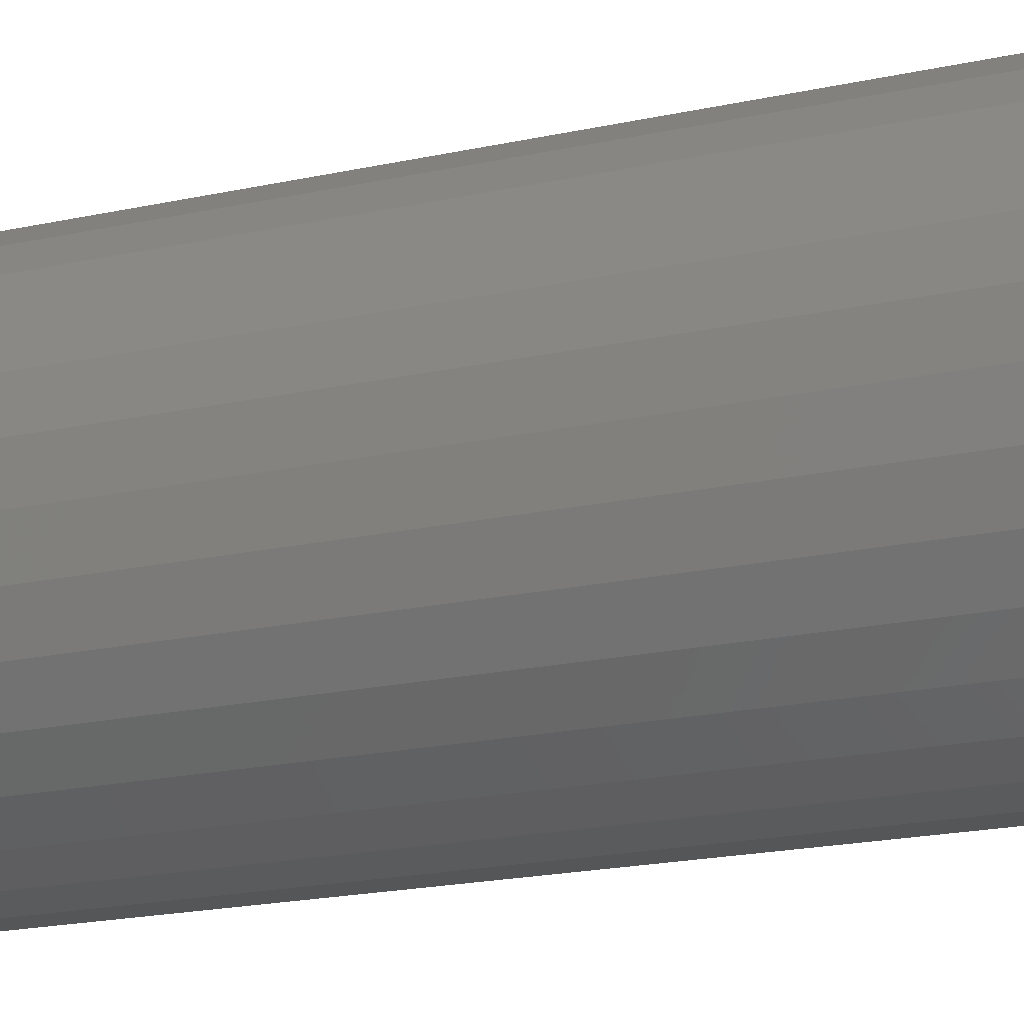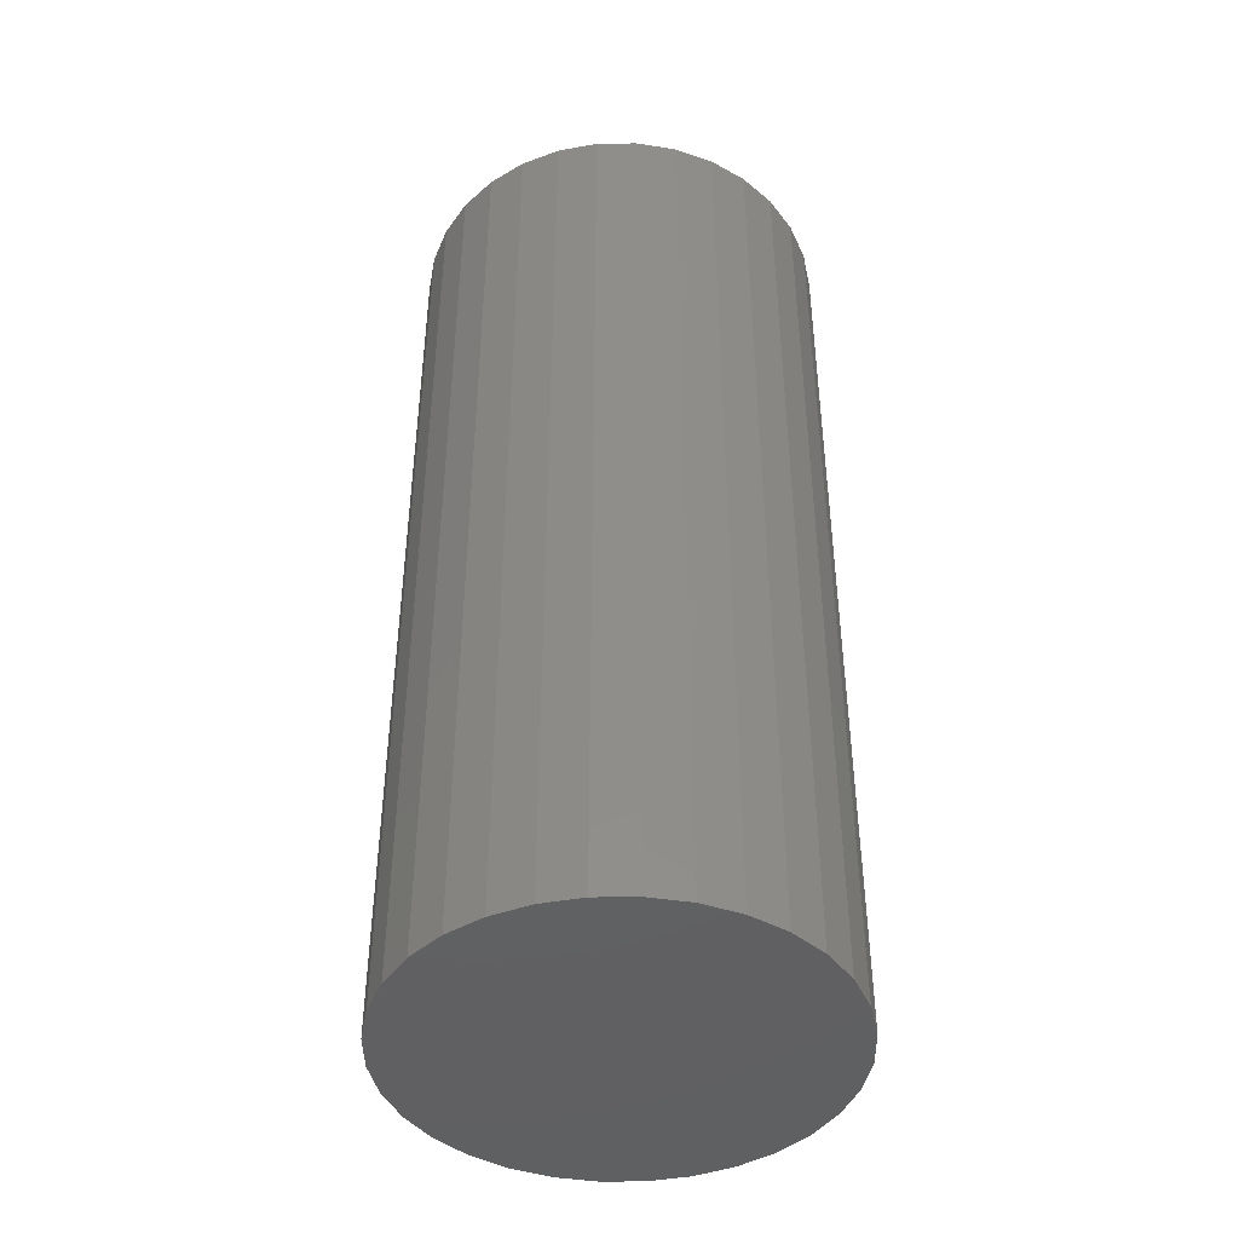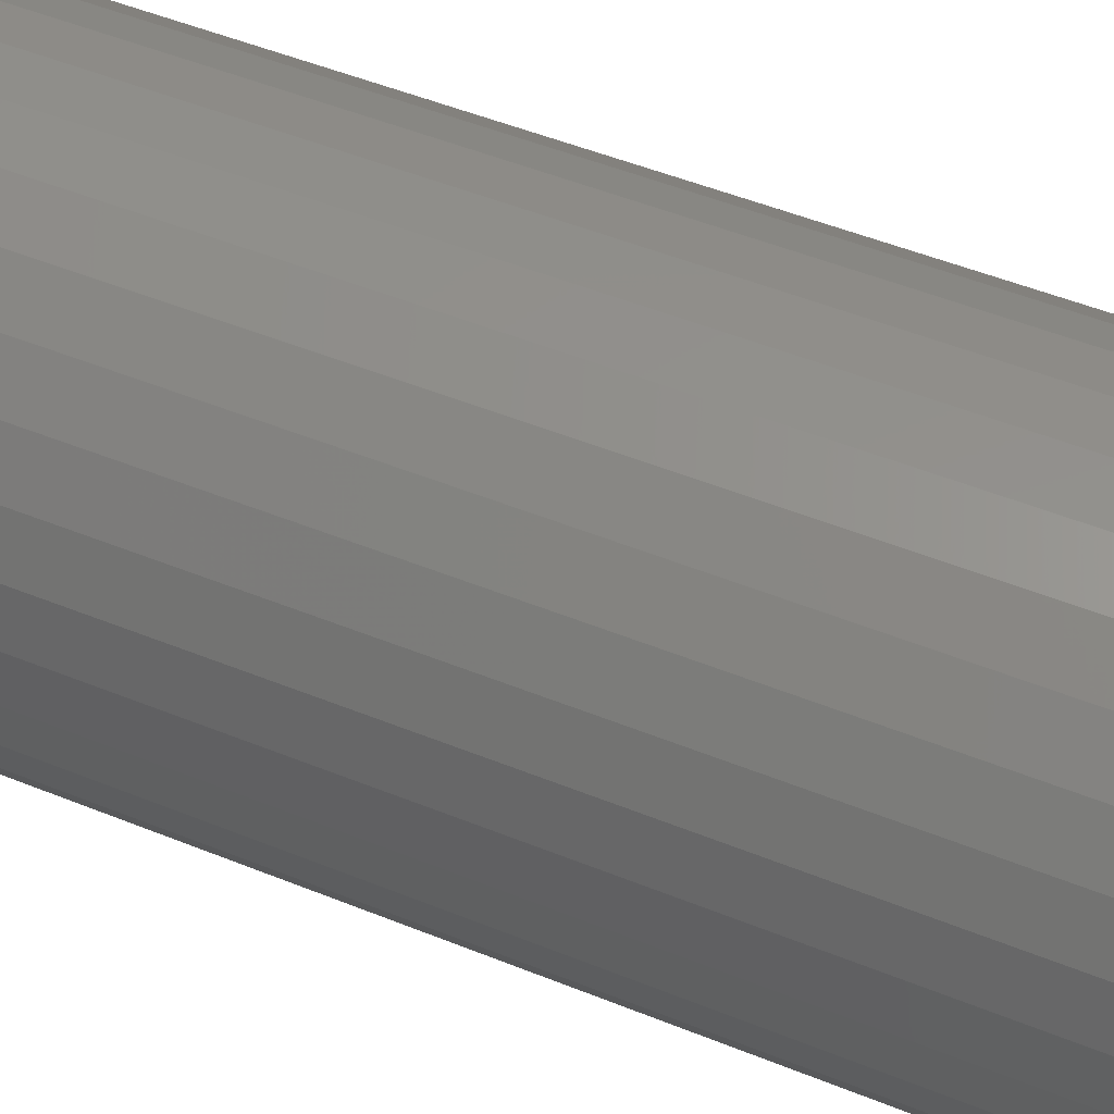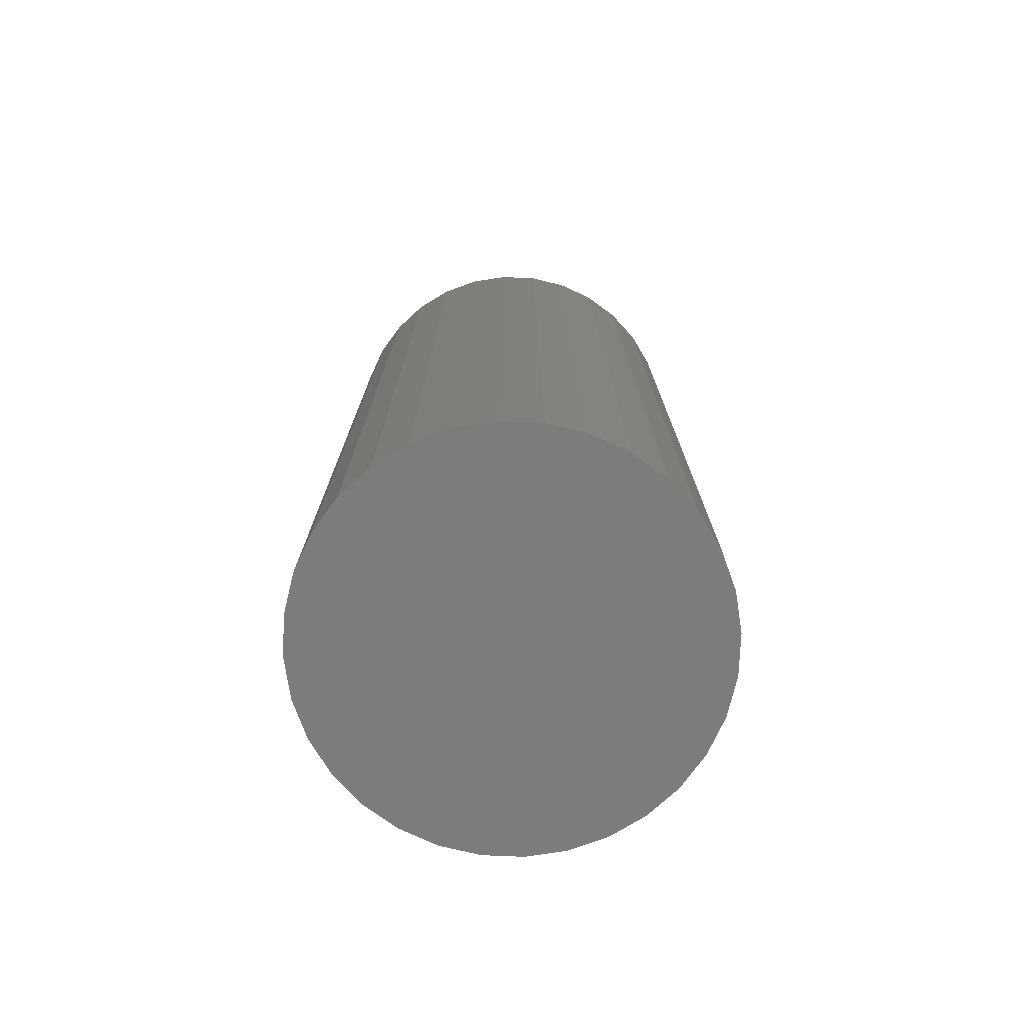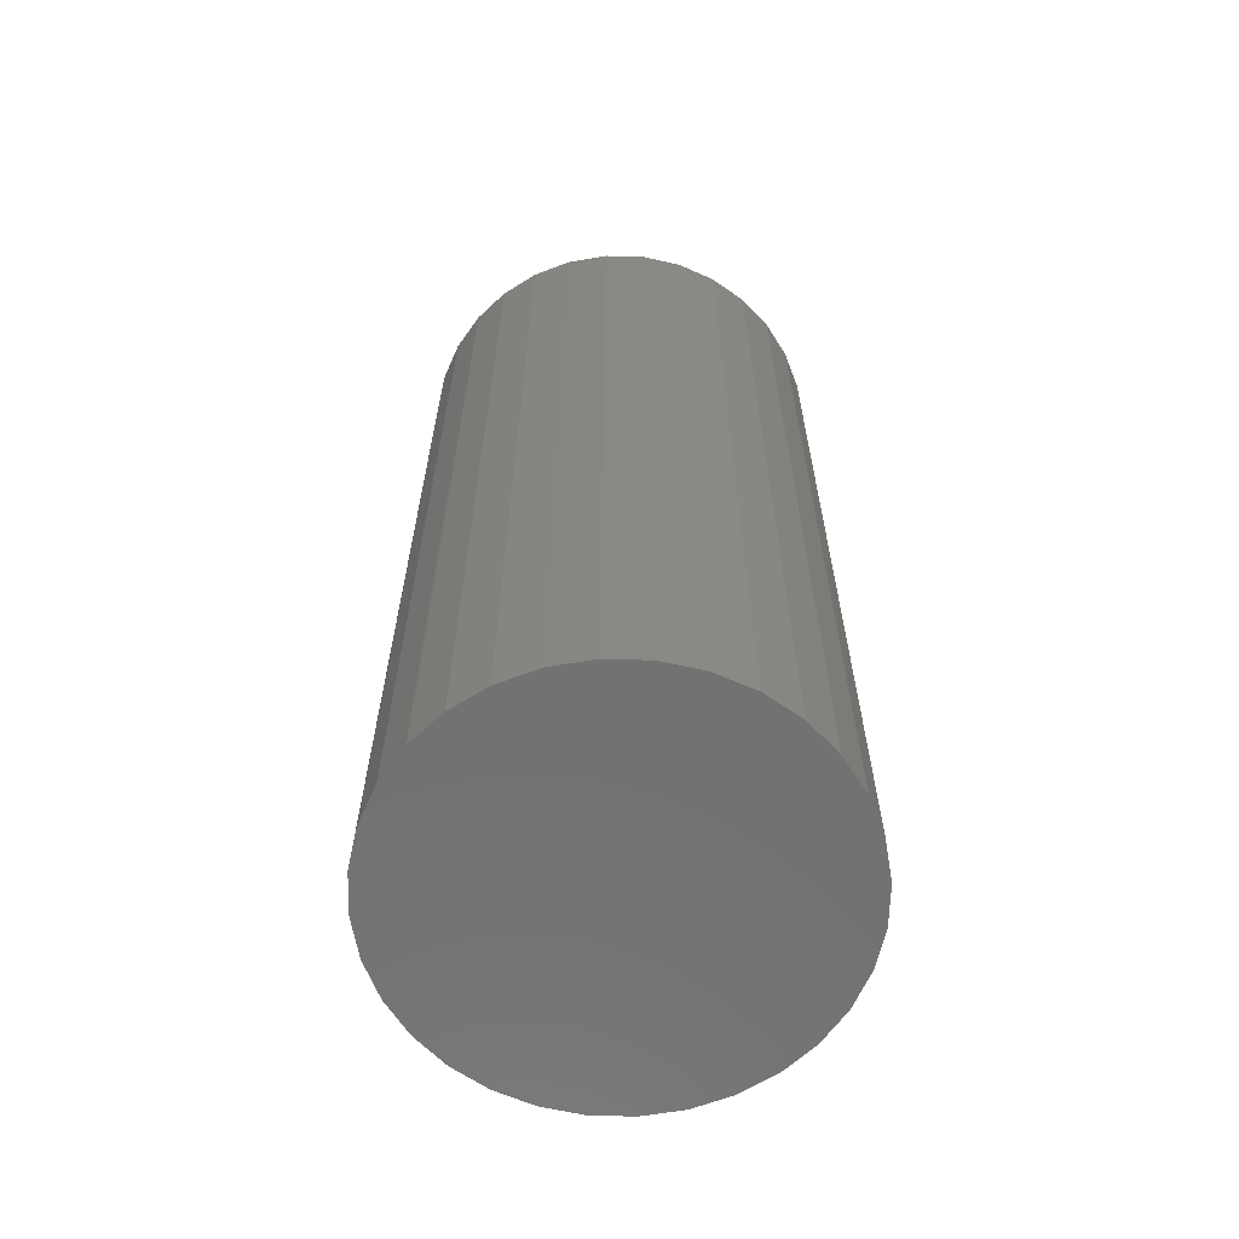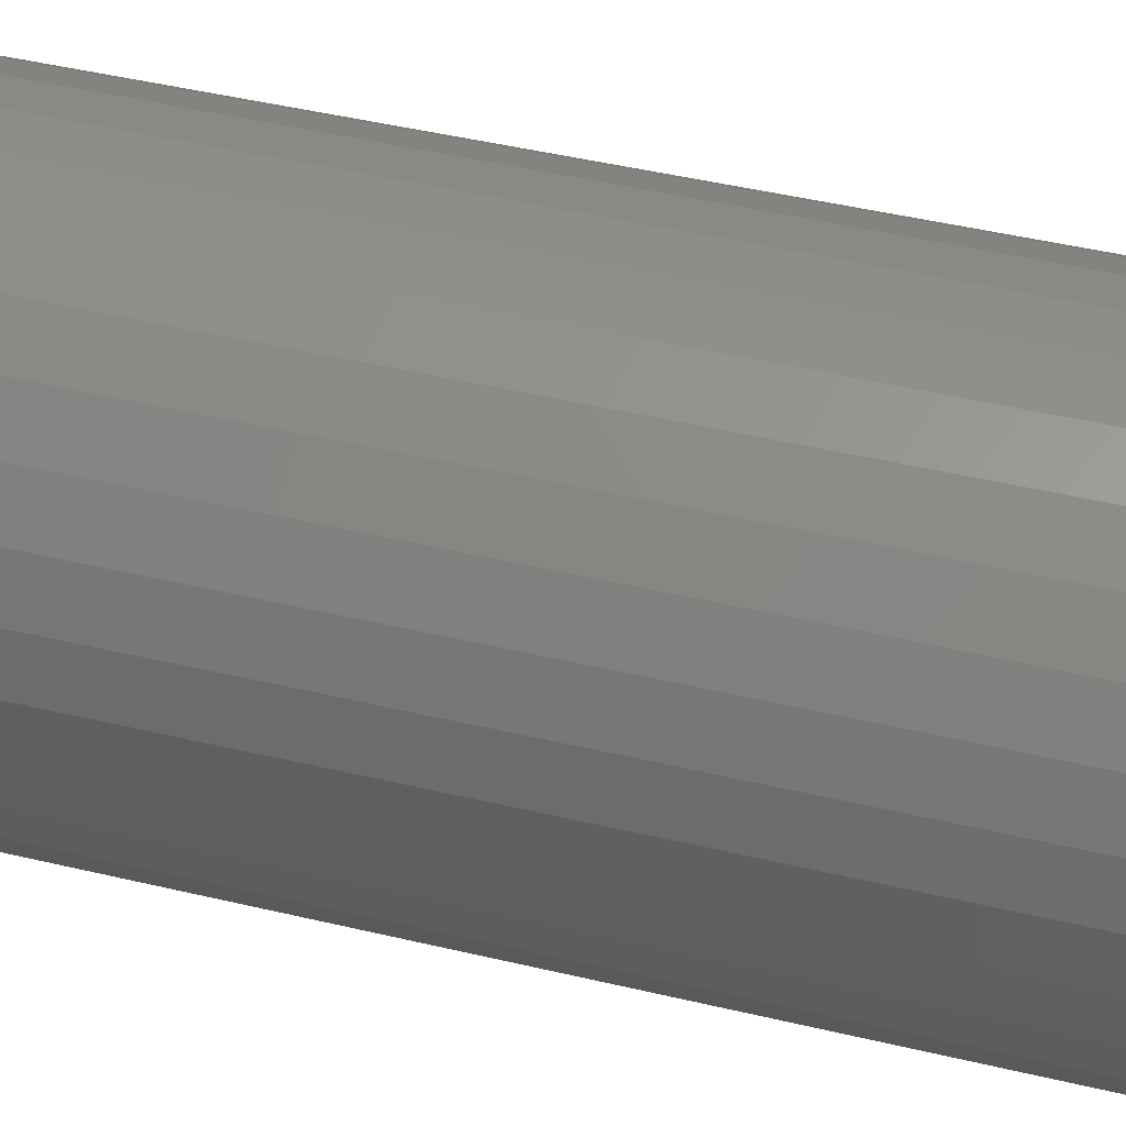
<metadata>
{"format":"stl","ext":"stl","renderer":"f3d","projection":"perspective","resolution":1024,"background":"white","views":[{"elev":-20.6,"azim":-68.5,"up":"+Y"},{"elev":-43.5,"azim":130.2,"up":"+Z"},{"elev":49.3,"azim":114.3,"up":"+Y"},{"elev":-75.4,"azim":-86.8,"up":"+Z"},{"elev":-63.5,"azim":150.4,"up":"+Z"},{"elev":45.1,"azim":-74.5,"up":"+Y"}]}
</metadata>
<code>
# stl→obj: 64 verts, 124 faces
v 0.5266 0.04426 -0.007812
v 0.5355 0.04695 -0.007812
v 0.5447 0.04786 -0.007812
v 0.554 0.04695 -0.007812
v 0.5629 0.04426 -0.007812
v 0.5184 0.03988 -0.007812
v 0.5711 0.03988 -0.007812
v 0.5112 0.03399 -0.007812
v 0.5782 0.03399 -0.007812
v 0.5054 0.02681 -0.007812
v 0.5841 0.02681 -0.007812
v 0.501 0.01862 -0.007812
v 0.5885 0.01862 -0.007812
v 0.4983 0.009735 -0.007812
v 0.5912 0.009735 -0.007812
v 0.5885 -0.01763 -0.007812
v 0.501 -0.01763 -0.007812
v 0.5912 -0.008748 -0.007812
v 0.5054 -0.02582 -0.007812
v 0.5841 -0.02582 -0.007812
v 0.5112 -0.033 -0.007812
v 0.5782 -0.033 -0.007812
v 0.5184 -0.03889 -0.007812
v 0.5711 -0.03889 -0.007812
v 0.5266 -0.04327 -0.007812
v 0.5629 -0.04327 -0.007812
v 0.5355 -0.04596 -0.007812
v 0.5447 -0.04688 -0.007812
v 0.554 -0.04596 -0.007812
v 0.4983 -0.008748 -0.007812
v 0.4974 0.0004934 -0.007812
v 0.5921 0.0004934 -0.007812
v 0.5447 0.04786 0.2109
v 0.5355 0.04695 0.2109
v 0.5266 0.04426 0.2109
v 0.554 0.04695 0.2109
v 0.5629 0.04426 0.2109
v 0.5184 0.03988 0.2109
v 0.5711 0.03988 0.2109
v 0.5112 0.03399 0.2109
v 0.5782 0.03399 0.2109
v 0.5054 0.02681 0.2109
v 0.5841 0.02681 0.2109
v 0.501 0.01862 0.2109
v 0.5885 0.01862 0.2109
v 0.4983 0.009735 0.2109
v 0.5912 0.009735 0.2109
v 0.5912 -0.008748 0.2109
v 0.501 -0.01763 0.2109
v 0.5885 -0.01763 0.2109
v 0.5054 -0.02582 0.2109
v 0.5841 -0.02582 0.2109
v 0.5112 -0.033 0.2109
v 0.5782 -0.033 0.2109
v 0.5184 -0.03889 0.2109
v 0.5711 -0.03889 0.2109
v 0.5266 -0.04327 0.2109
v 0.5629 -0.04327 0.2109
v 0.5355 -0.04596 0.2109
v 0.5447 -0.04688 0.2109
v 0.554 -0.04596 0.2109
v 0.5921 0.0004934 0.2109
v 0.4974 0.0004934 0.2109
v 0.4983 -0.008748 0.2109
f 1 2 3
f 1 3 4
f 5 1 4
f 6 1 5
f 7 6 5
f 8 6 7
f 9 8 7
f 10 8 9
f 11 10 9
f 12 10 11
f 13 12 11
f 14 12 13
f 15 14 13
f 16 17 18
f 19 17 16
f 20 19 16
f 21 19 20
f 22 21 20
f 23 21 22
f 24 23 22
f 25 23 24
f 26 25 24
f 27 25 26
f 28 27 26
f 29 28 26
f 17 30 18
f 18 30 31
f 18 31 32
f 32 31 14
f 32 14 15
f 33 34 35
f 36 33 35
f 36 35 37
f 37 35 38
f 37 38 39
f 39 38 40
f 39 40 41
f 41 40 42
f 41 42 43
f 43 42 44
f 43 44 45
f 45 44 46
f 45 46 47
f 48 49 50
f 50 49 51
f 50 51 52
f 52 51 53
f 52 53 54
f 54 53 55
f 54 55 56
f 56 55 57
f 56 57 58
f 58 57 59
f 58 59 60
f 58 60 61
f 47 46 62
f 62 46 63
f 62 63 48
f 48 63 64
f 48 64 49
f 31 63 14
f 14 63 46
f 14 46 12
f 12 46 44
f 12 44 10
f 10 44 42
f 10 42 8
f 8 42 40
f 8 40 6
f 6 40 38
f 6 38 1
f 1 38 35
f 1 35 2
f 2 35 34
f 2 34 3
f 3 34 33
f 3 33 4
f 4 33 36
f 4 36 5
f 5 36 37
f 5 37 7
f 7 37 39
f 7 39 9
f 9 39 41
f 9 41 11
f 11 41 43
f 11 43 13
f 13 43 45
f 13 45 15
f 15 45 47
f 15 47 32
f 32 47 62
f 32 62 18
f 18 62 48
f 18 48 16
f 16 48 50
f 16 50 20
f 20 50 52
f 20 52 22
f 22 52 54
f 22 54 24
f 24 54 56
f 24 56 26
f 26 56 58
f 26 58 29
f 29 58 61
f 29 61 28
f 28 61 60
f 28 60 27
f 27 60 59
f 27 59 25
f 25 59 57
f 25 57 23
f 23 57 55
f 23 55 21
f 21 55 53
f 21 53 19
f 19 53 51
f 19 51 17
f 17 51 49
f 17 49 30
f 30 49 64
f 30 64 31
f 31 64 63

</code>
